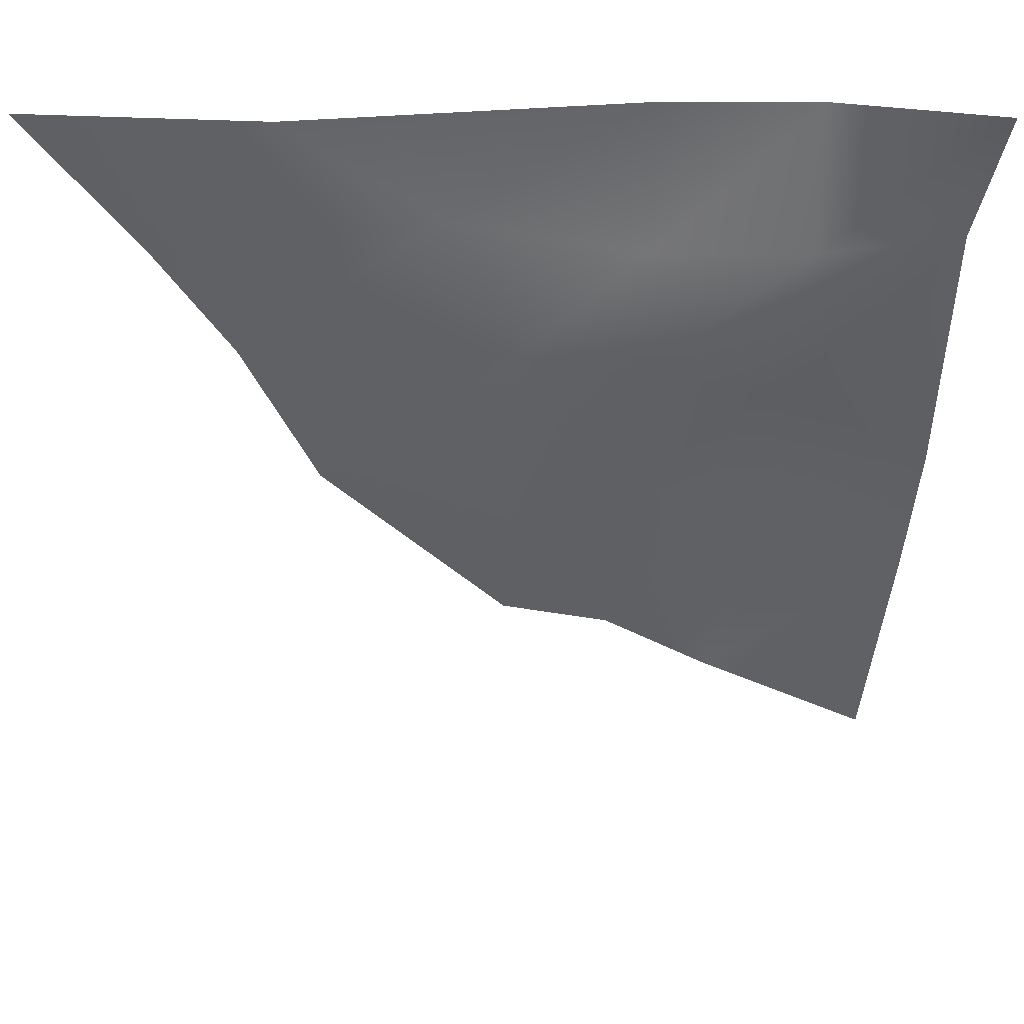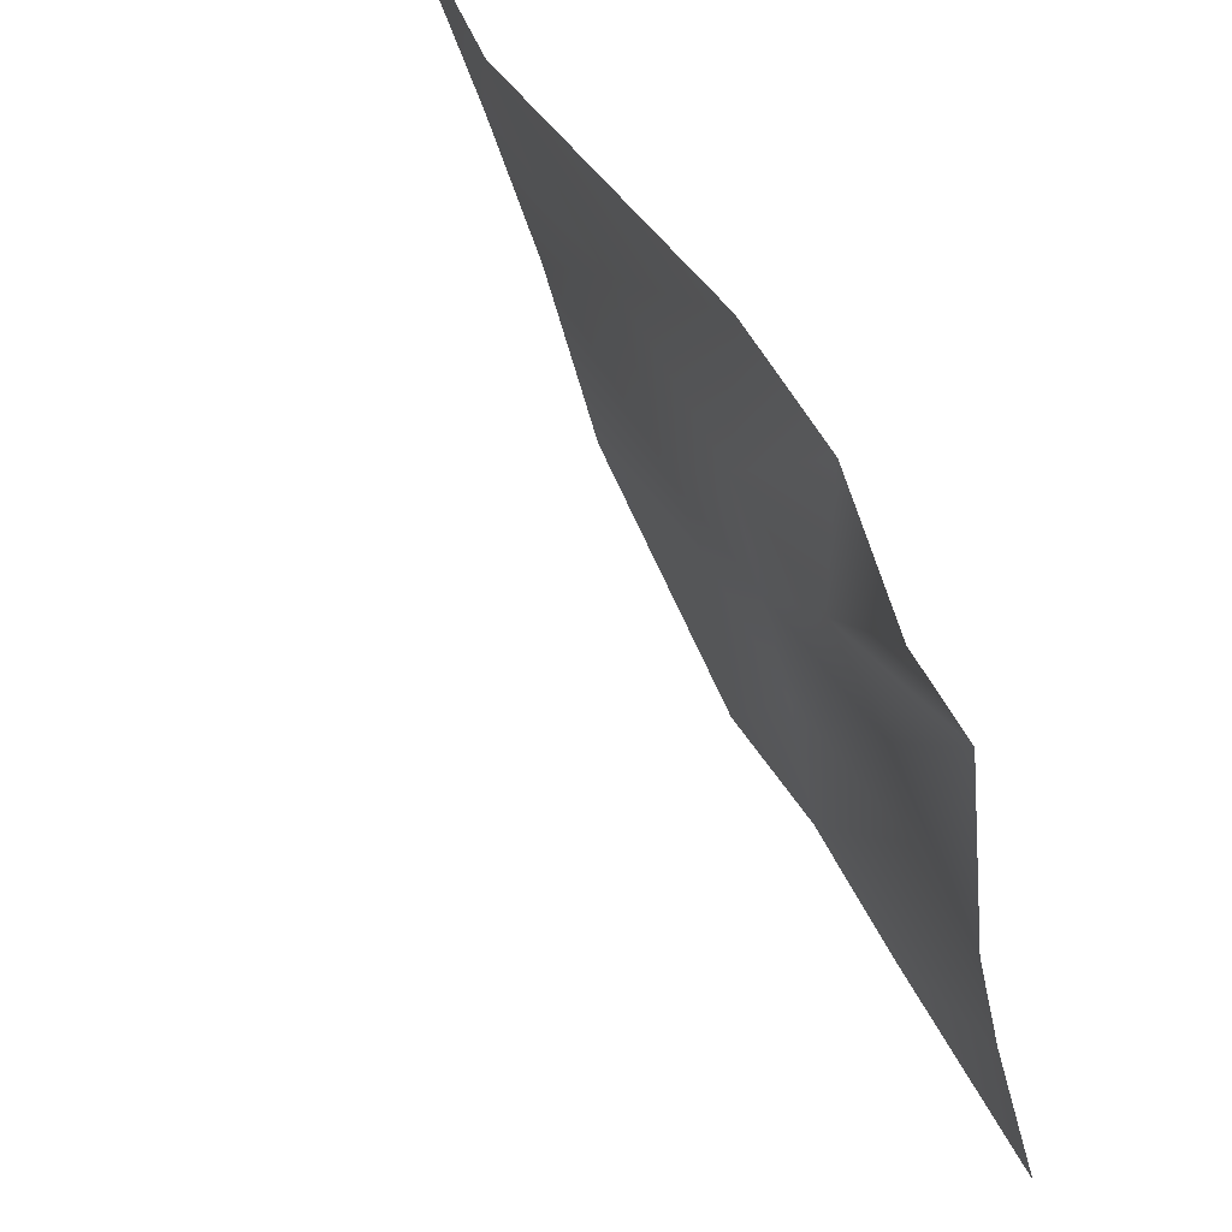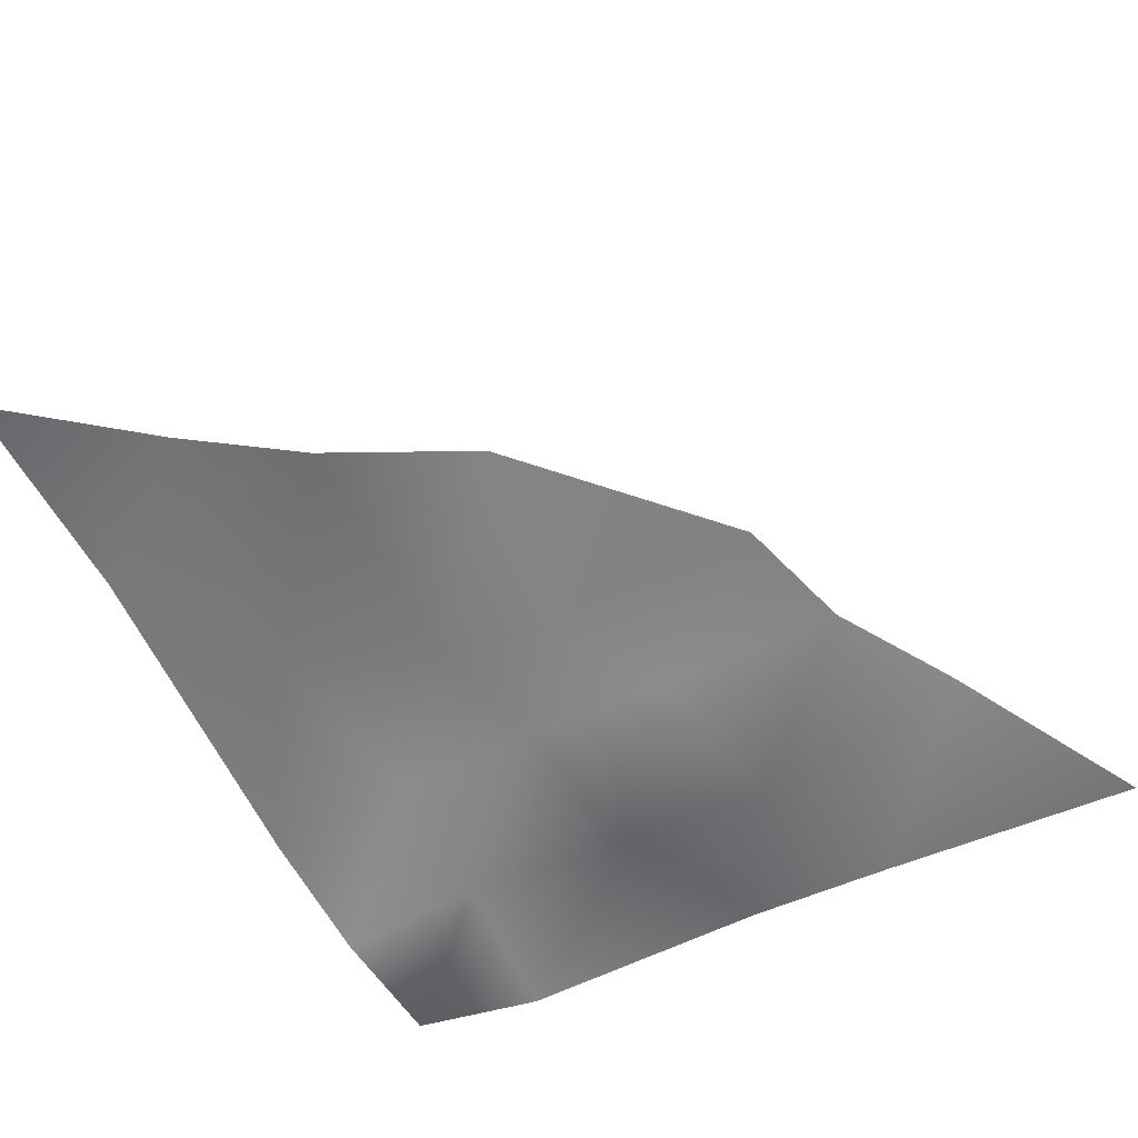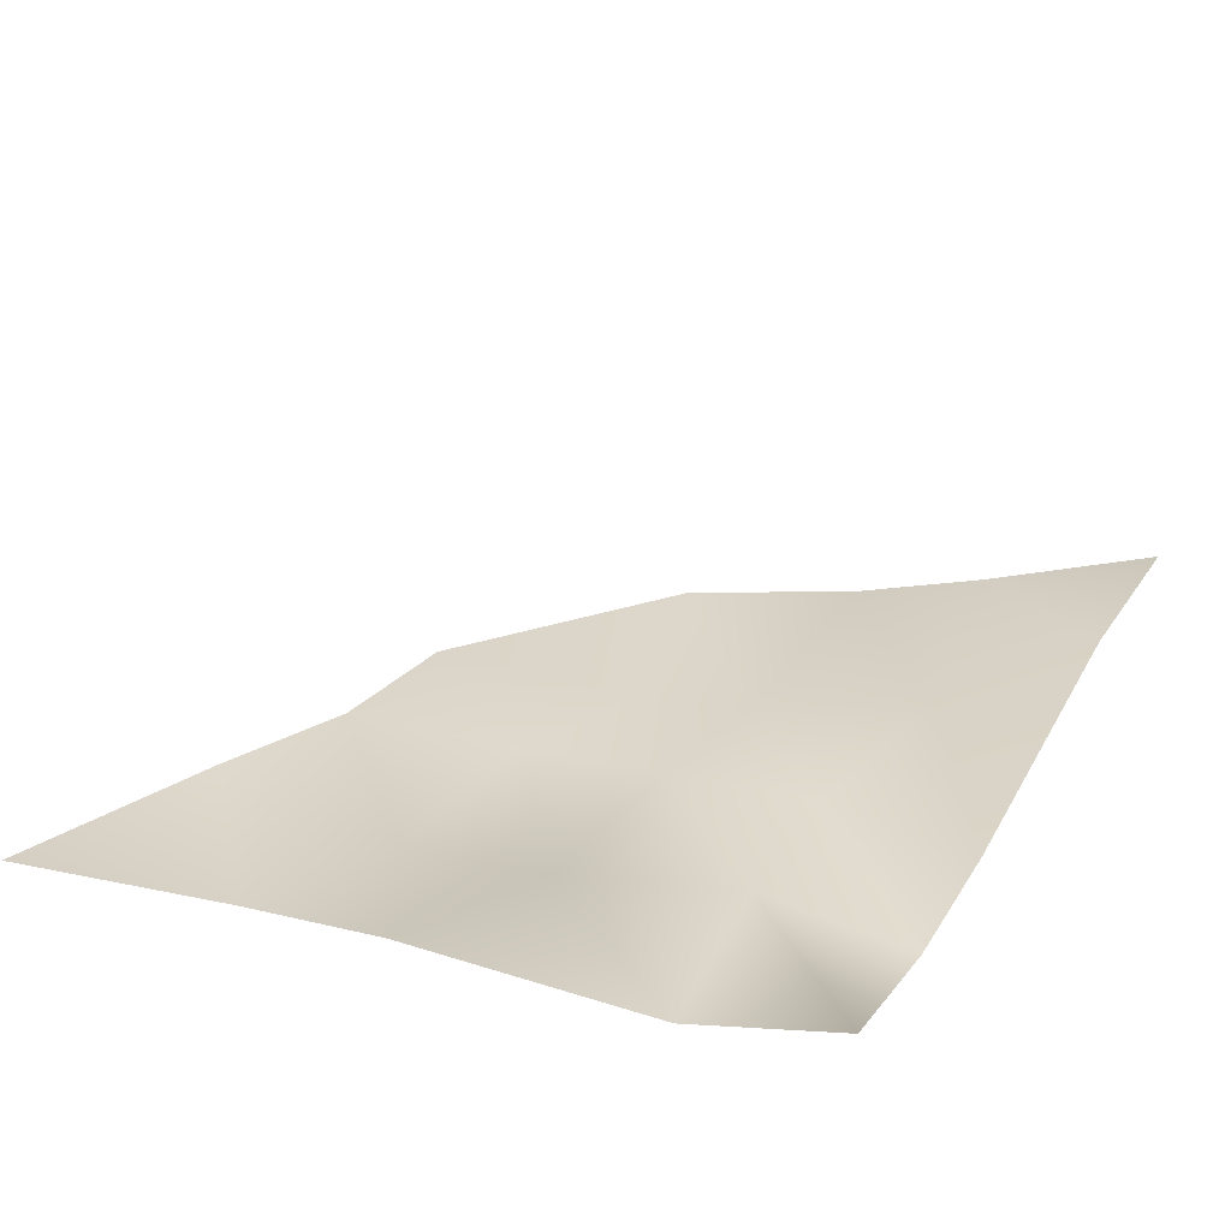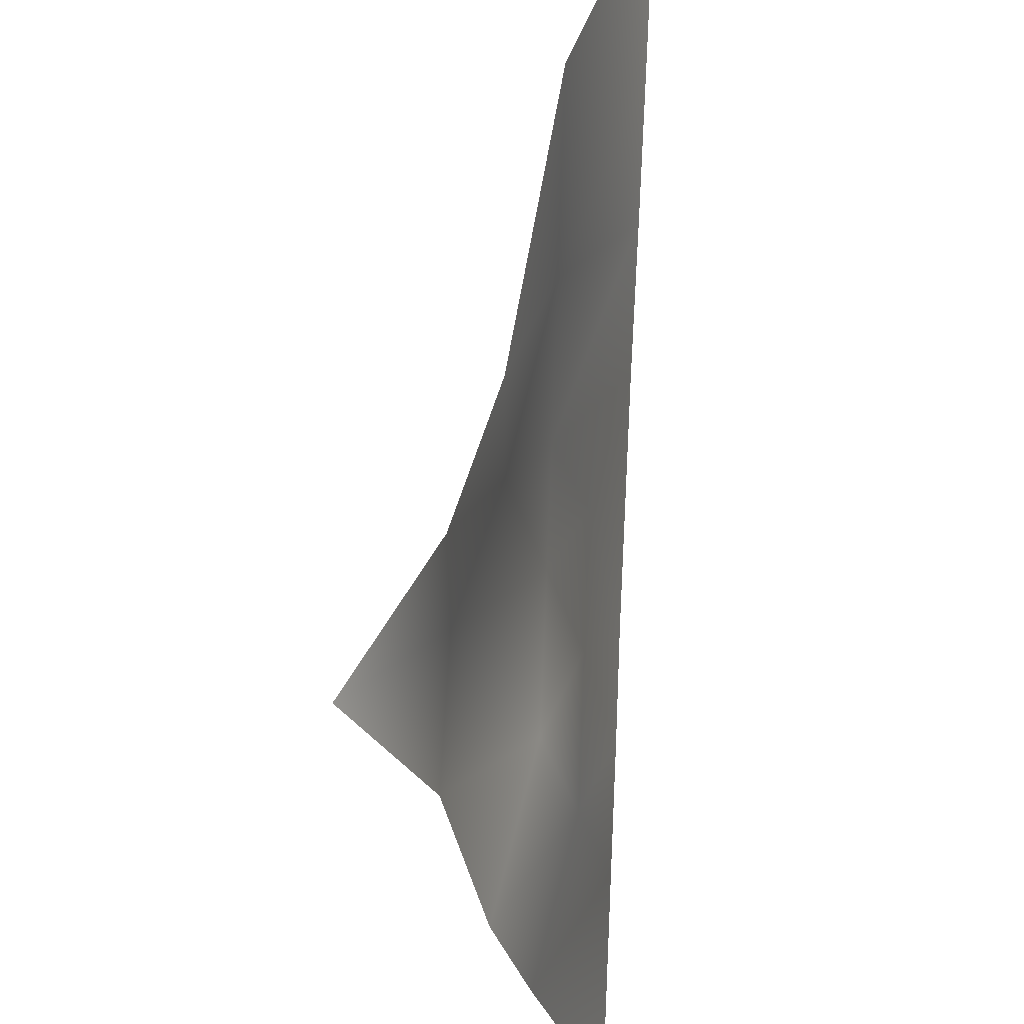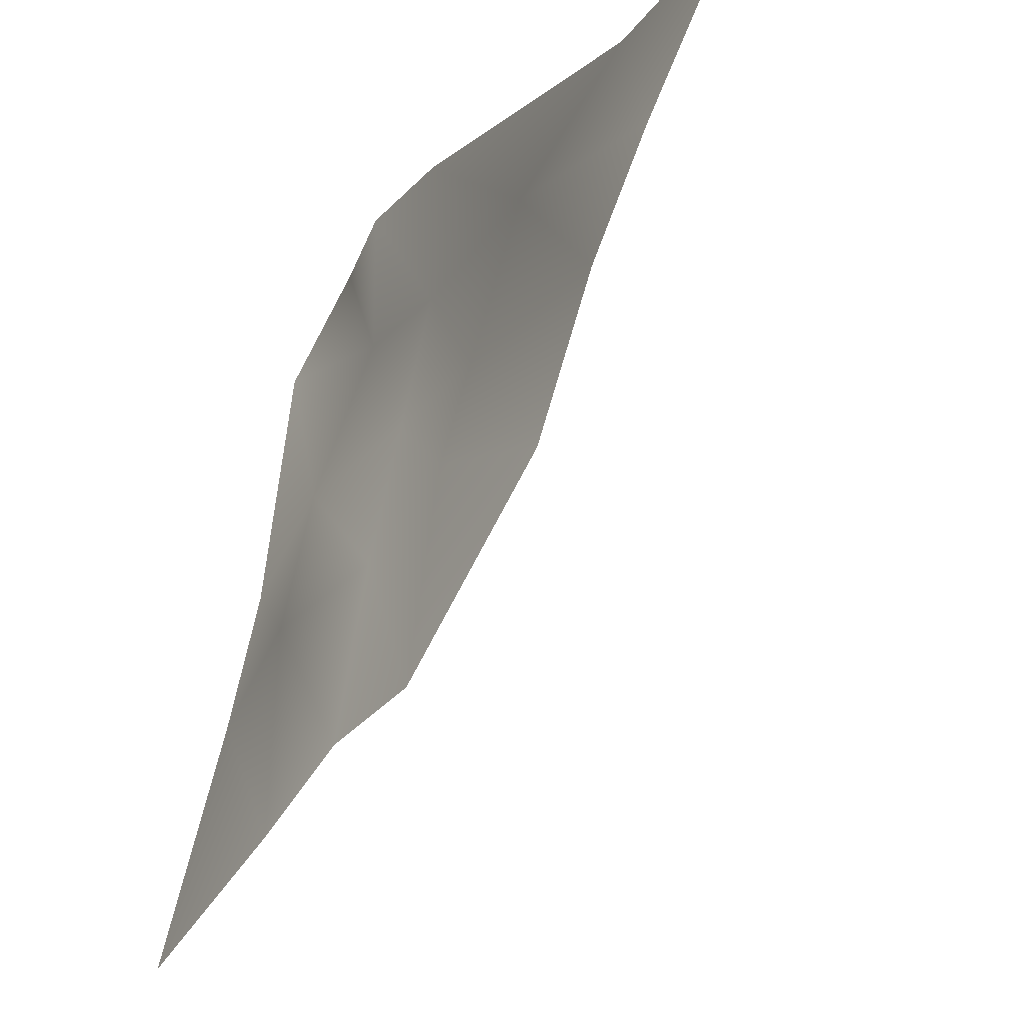
<metadata>
{"format":"obj","ext":"obj","renderer":"f3d","projection":"perspective","resolution":1024,"background":"white","views":[{"elev":32.0,"azim":166.0,"up":"+Z"},{"elev":47.0,"azim":-128.0,"up":"+Z"},{"elev":-73.8,"azim":117.3,"up":"+Y"},{"elev":43.7,"azim":-63.9,"up":"+Y"},{"elev":57.8,"azim":-87.4,"up":"+Z"},{"elev":-16.8,"azim":49.9,"up":"+Z"}]}
</metadata>
<code>
g dune_corner
v 9.928 0.009367 -2.014
v 11.43 0.009367 -0.01406
v 8.428 1.009 -0.01406
v 6.428 1.009 -1.514
v 8.928 0.009367 -3.514
v 3.928 1.509 -0.01406
v 5.428 1.009 -3.514
v 7.928 0.009367 -5.514
v 3.928 1.509 -2.014
v 1.928 2.009 -0.01406
v 5.428 0.5094 -5.014
v 5.428 0.009367 -8.014
v 1.928 2.009 -2.014
v -0.07188 3.009 -0.01406
v -0.07188 2.009 -2.014
v 3.928 1.009 -4.014
v 3.928 0.5094 -6.014
v 3.928 0.009367 -8.514
v 1.928 1.009 -4.514
v -0.07189 1.509 -5.514
v 1.928 0.5094 -6.514
v 2.428 0.009367 -9.514
v -0.07189 1.009 -7.514
v -0.07189 0.009367 -11.01
g dune_corner_0
f 3 2 1
f 4 3 1
f 4 1 5
f 6 3 4
f 7 4 5
f 7 5 8
f 9 6 4
f 9 4 7
f 10 6 9
f 11 7 8
f 8 12 11
f 13 10 9
f 14 10 13
f 15 14 13
f 16 9 7
f 16 7 11
f 13 9 16
f 17 11 12
f 17 16 11
f 18 17 12
f 15 13 19
f 19 13 16
f 19 16 17
f 20 15 19
f 21 17 18
f 21 19 17
f 20 19 21
f 22 21 18
f 23 20 21
f 23 21 22
f 24 23 22

</code>
